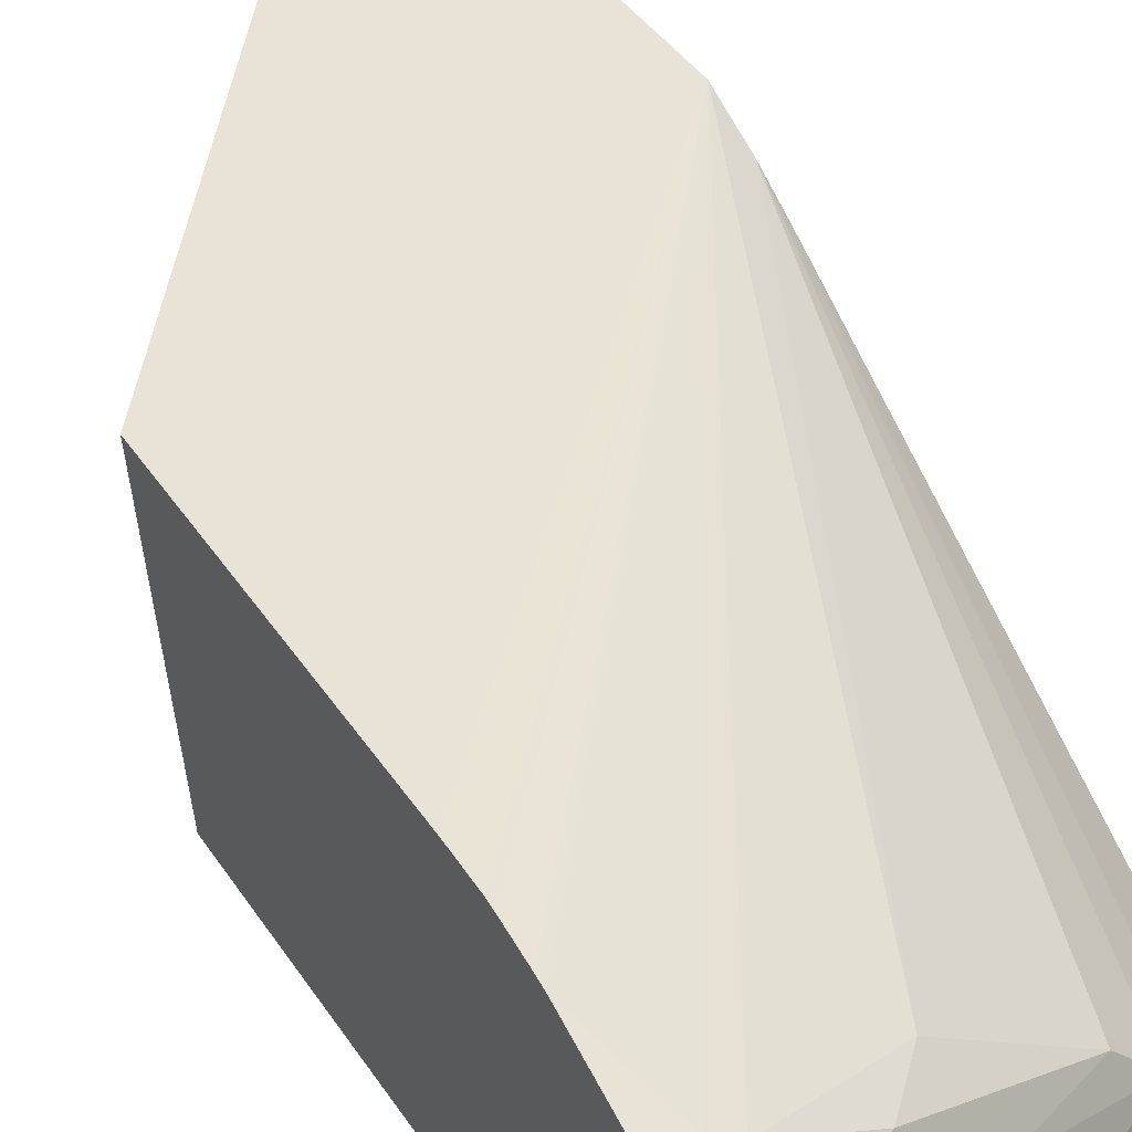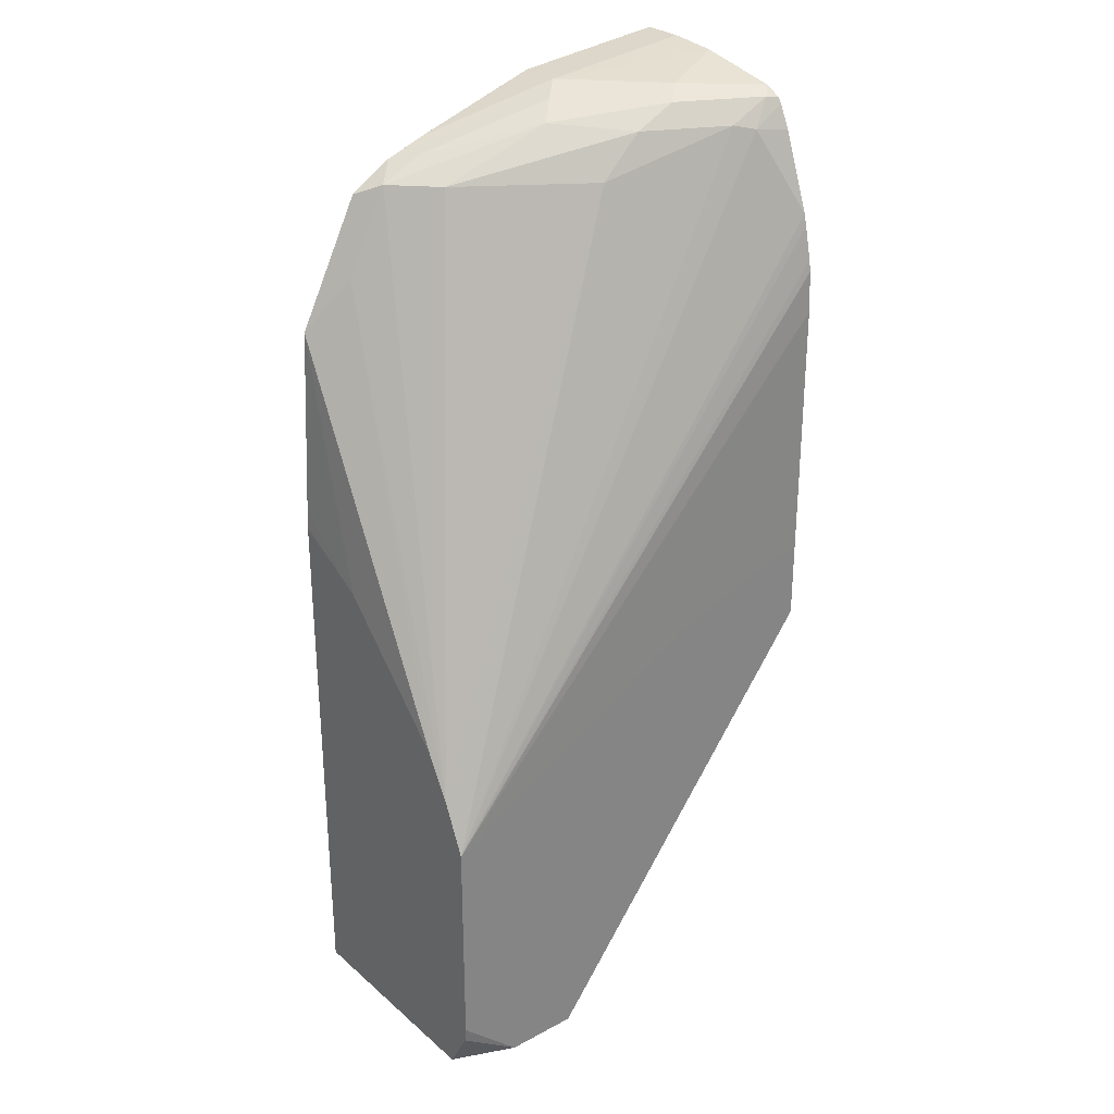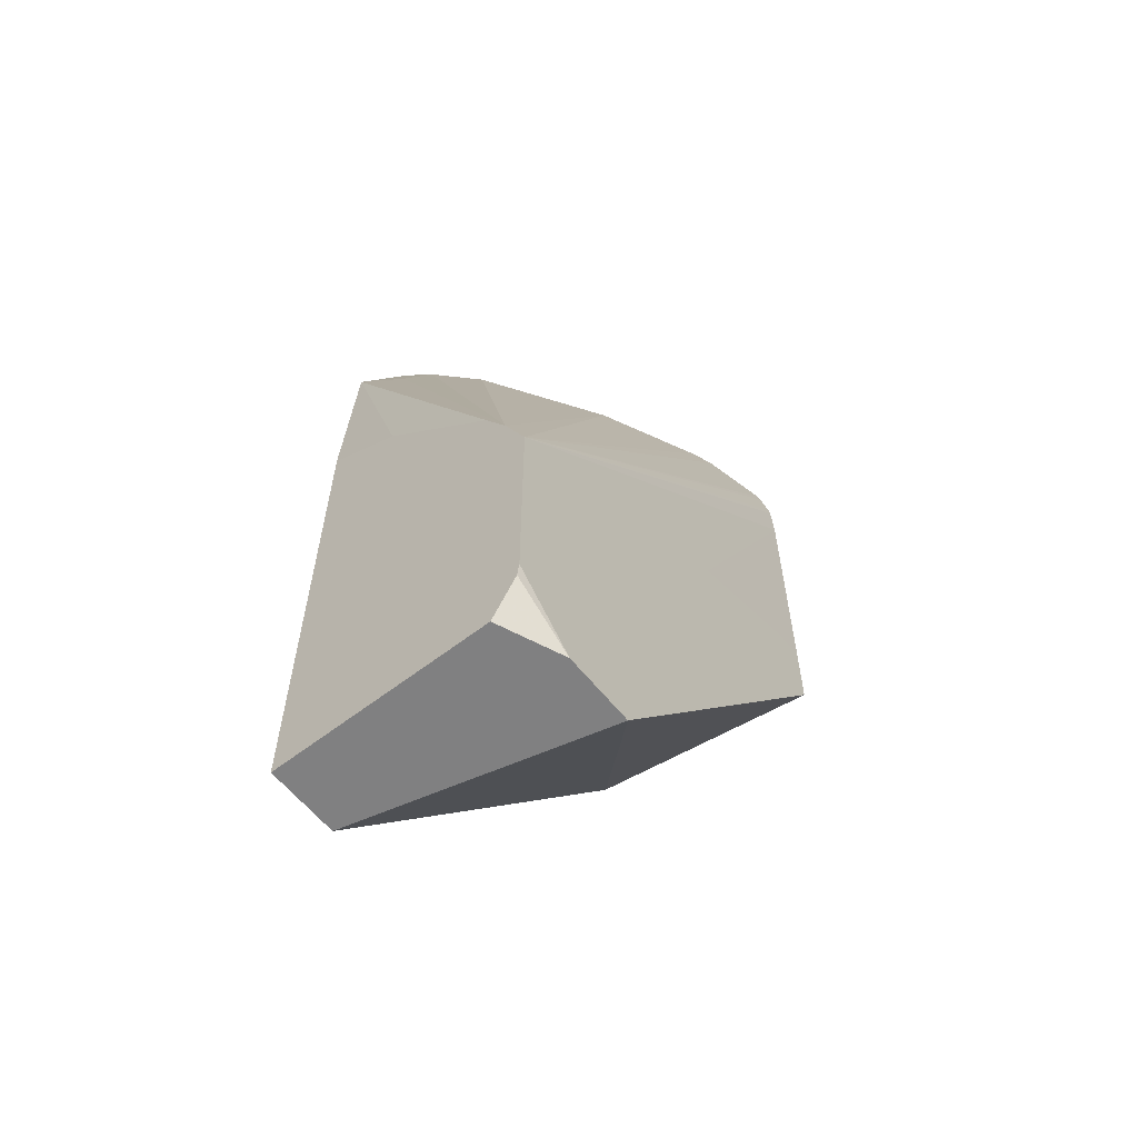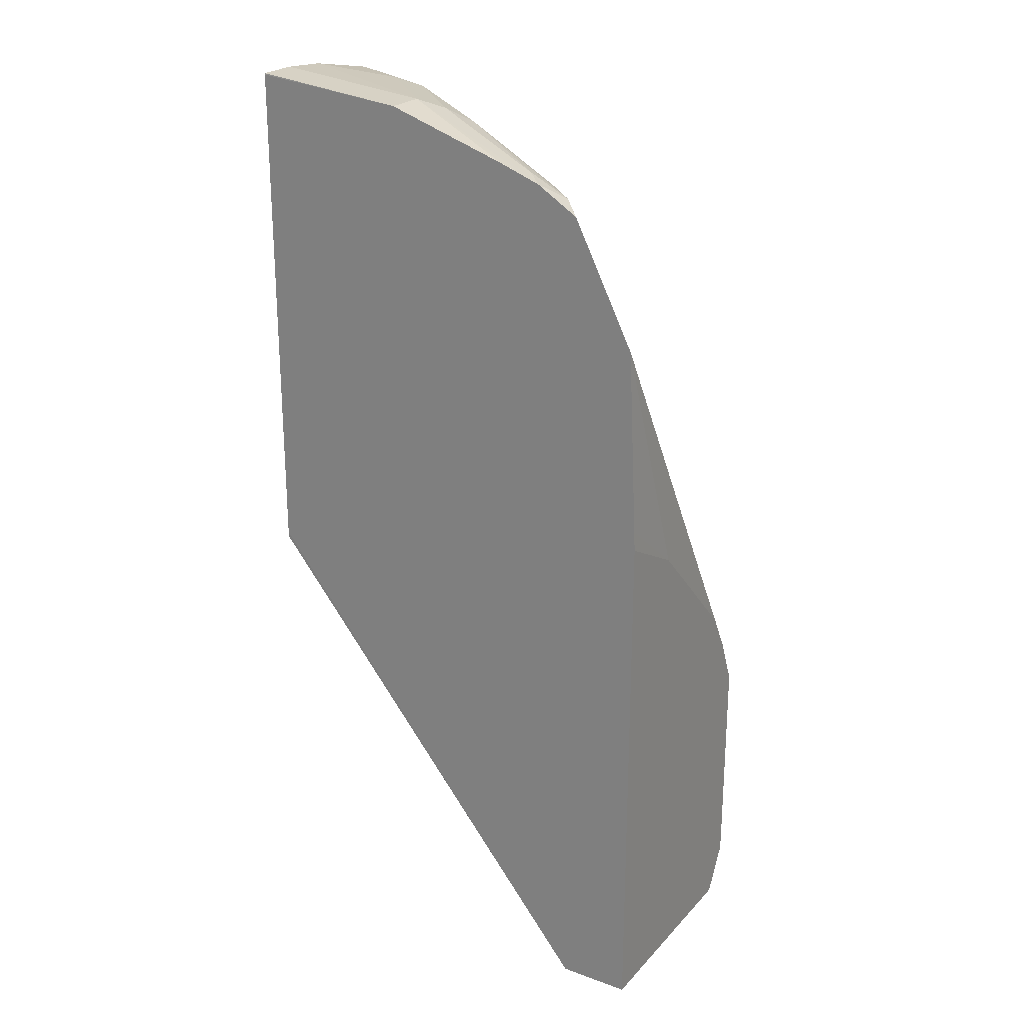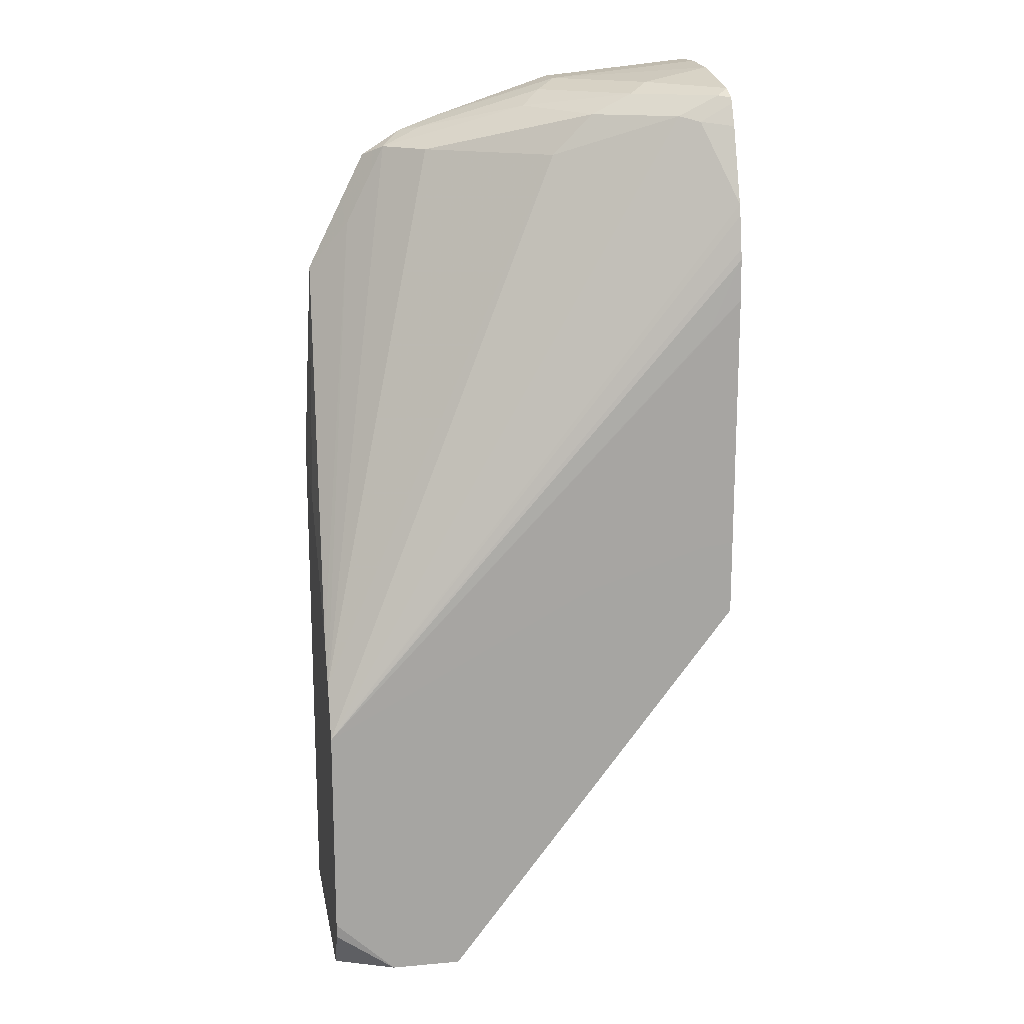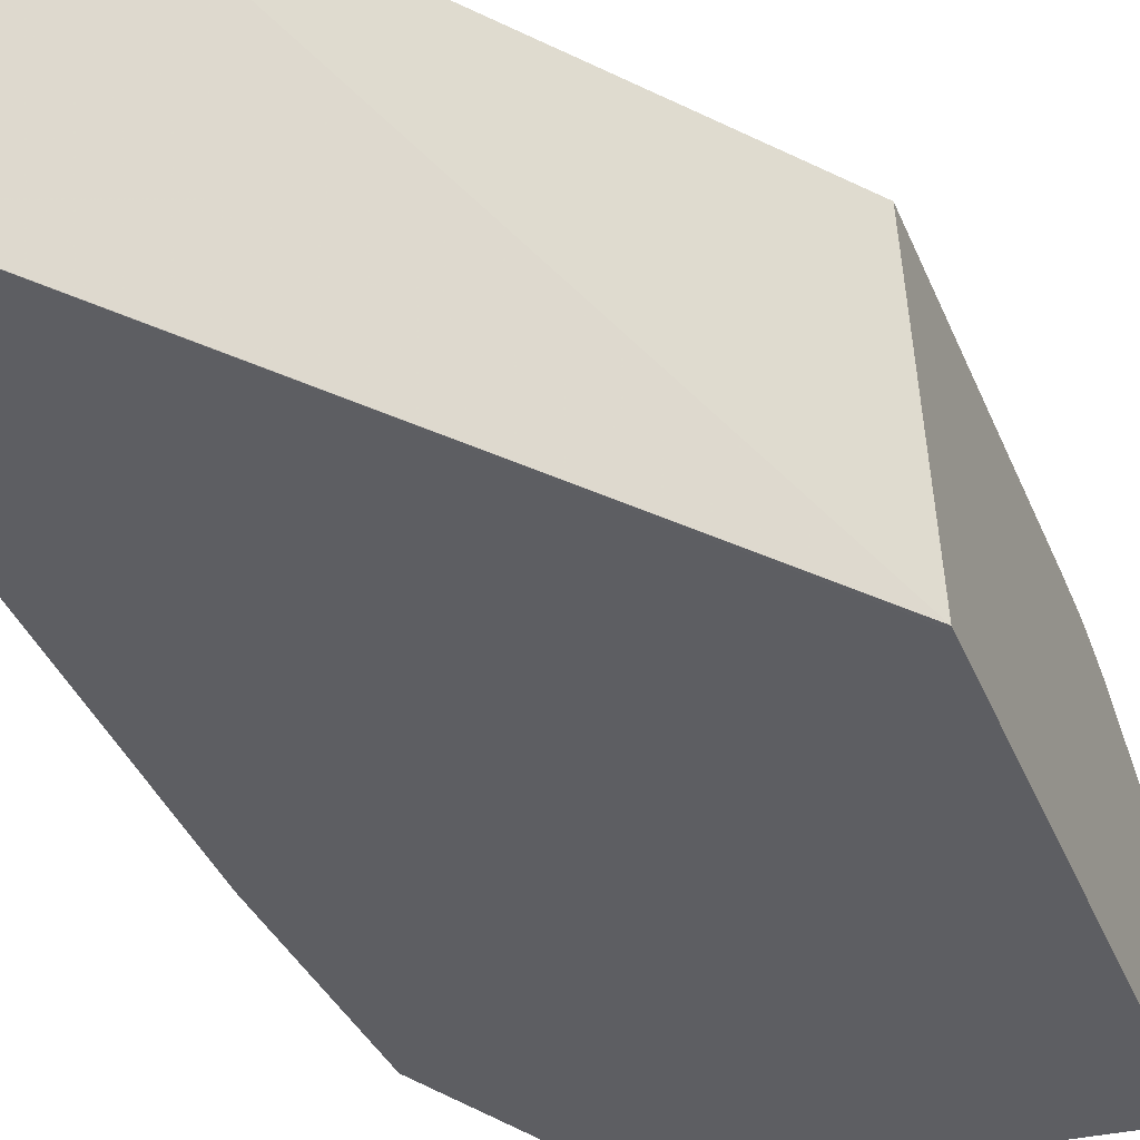
<metadata>
{"format":"obj","ext":"obj","renderer":"f3d","projection":"perspective","resolution":1024,"background":"white","views":[{"elev":41.6,"azim":-30.7,"up":"+Y"},{"elev":28.7,"azim":141.5,"up":"+Z"},{"elev":-60.2,"azim":128.4,"up":"+Z"},{"elev":23.7,"azim":31.2,"up":"+Z"},{"elev":16.5,"azim":169.7,"up":"+Z"},{"elev":-39.0,"azim":-159.0,"up":"+Y"}]}
</metadata>
<code>
v 0.02249 0.03783 0.5185
v 0.02249 0.05677 0.5185
v 0.02249 0.03777 0.5179
v 0.09455 0.03777 0.5108
v 0.09461 0.03784 0.5108
v 0.02249 0.07926 0.5166
v 0.09461 0.05677 0.5108
v 0.02249 0.03777 0.2845
v 0.1513 0.03777 0.4919
v 0.1514 0.03784 0.4919
v 0.0757 0.07568 0.5108
v 0.05676 0.09461 0.5108
v 0.02249 0.1171 0.509
v 0.1041 0.06622 0.5061
v 0.1703 0.03777 0.4848
v 0.02249 0.03783 0.282
v 0.1892 0.03777 0.0755
v 0.08514 0.08515 0.5061
v 0.06623 0.1041 0.5061
v 0.0284 0.123 0.5061
v 0.02249 0.1249 0.5051
v 0.1135 0.07568 0.499
v 0.1608 0.04731 0.4872
v 0.1892 0.03777 0.473
v 0.1797 0.04731 0.4777
v 0.02249 0.1516 0.2573
v 0.1607 0.1516 0.0755
v 0.1891 0.03784 0.0755
v 0.2223 0.03777 0.0755
v 0.08514 0.1041 0.4966
v 0.04731 0.123 0.4966
v 0.03785 0.1277 0.4943
v 0.02249 0.1264 0.5026
v 0.1608 0.06622 0.4777
v 0.123 0.08515 0.4872
v 0.1893 0.03777 0.4728
v 0.1892 0.03784 0.473
v 0.1987 0.04731 0.4399
v 0.2223 0.1409 0.2271
v 0.1607 0.1516 0.0755
v 0.02249 0.1516 0.2927
v 0.2223 0.03777 0.3217
v 0.2223 0.1395 0.0755
v 0.1041 0.1041 0.4777
v 0.2223 0.1516 0.203
v 0.02249 0.1448 0.4573
v 0.02249 0.1315 0.4924
v 0.208 0.03777 0.4354
v 0.2176 0.03777 0.4163
v 0.2223 0.1301 0.246
v 0.1938 0.1516 0.0755
v 0.02249 0.1514 0.4127
v 0.0372 0.1516 0.2909
v 0.2223 0.07331 0.3027
v 0.2219 0.03777 0.3308
v 0.2223 0.1507 0.09532
v 0.2223 0.1516 0.1022
v 0.09483 0.1516 0.2717
v 0.03785 0.1514 0.3973
v 0.02249 0.1505 0.432
v 0.02249 0.1496 0.4369
v 0.02249 0.1462 0.4522
v 0.2223 0.09225 0.2838
v 0.03818 0.1516 0.2907
v 0.03747 0.1516 0.2908
v 0.0944 0.1516 0.272
f 26 66 58
f 26 58 45
f 26 45 57
f 26 57 51
f 26 51 40
f 29 39 50
f 29 56 57
f 29 57 45
f 29 45 39
f 29 50 63
f 26 64 66
f 29 43 56
f 26 65 64
f 22 34 35
f 26 41 53
f 26 40 27
f 25 39 34
f 25 38 39
f 25 36 38
f 25 37 36
f 24 37 25
f 24 36 37
f 22 35 30
f 29 63 54
f 22 25 34
f 22 23 25
f 21 32 33
f 20 32 21
f 26 53 65
f 29 54 42
f 38 49 50
f 30 44 31
f 52 66 64
f 52 58 66
f 52 60 59
f 52 65 53
f 52 64 65
f 51 57 56
f 49 63 50
f 49 54 63
f 49 55 54
f 45 62 46
f 45 61 62
f 45 60 61
f 45 59 60
f 45 52 59
f 45 58 52
f 43 51 56
f 42 54 55
f 41 52 53
f 39 45 44
f 38 50 39
f 38 48 49
f 36 48 38
f 34 39 44
f 34 44 35
f 32 45 46
f 32 47 33
f 32 46 47
f 31 45 32
f 31 44 45
f 30 35 44
f 19 31 20
f 20 31 32
f 19 22 30
f 3 24 15
f 3 36 24
f 3 48 36
f 3 49 48
f 3 55 49
f 3 42 55
f 3 29 42
f 3 17 29
f 3 8 17
f 2 7 6
f 1 7 2
f 1 5 7
f 1 4 5
f 1 3 4
f 1 8 3
f 1 16 8
f 1 26 16
f 1 41 26
f 1 52 41
f 1 60 52
f 1 61 60
f 1 62 61
f 1 46 62
f 1 33 47
f 1 21 33
f 1 13 21
f 1 6 13
f 1 2 6
f 19 30 31
f 3 15 9
f 3 9 4
f 1 47 46
f 4 10 5
f 18 22 19
f 4 9 10
f 17 43 29
f 17 51 43
f 17 27 40
f 17 28 27
f 16 28 17
f 16 27 28
f 16 26 27
f 15 25 23
f 15 24 25
f 14 23 22
f 14 15 23
f 14 22 18
f 17 40 51
f 12 20 13
f 13 20 21
f 6 11 12
f 5 10 7
f 7 14 11
f 7 10 15
f 7 15 14
f 6 12 13
f 6 7 11
f 9 15 10
f 11 14 18
f 11 18 12
f 12 18 19
f 8 16 17
f 12 19 20

</code>
